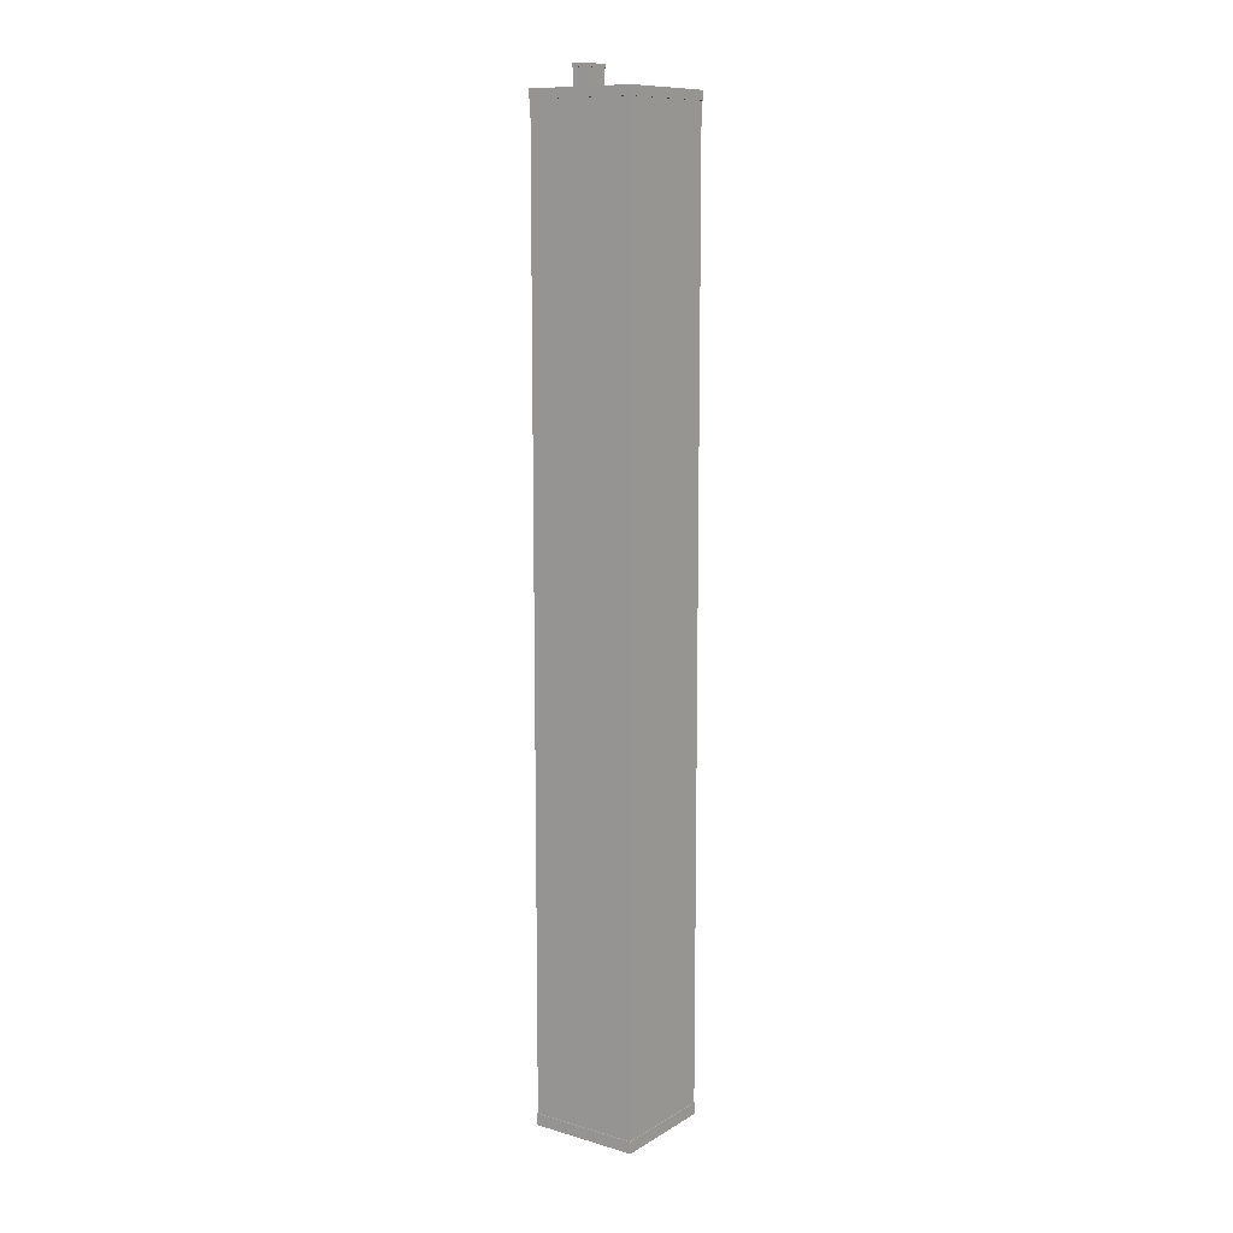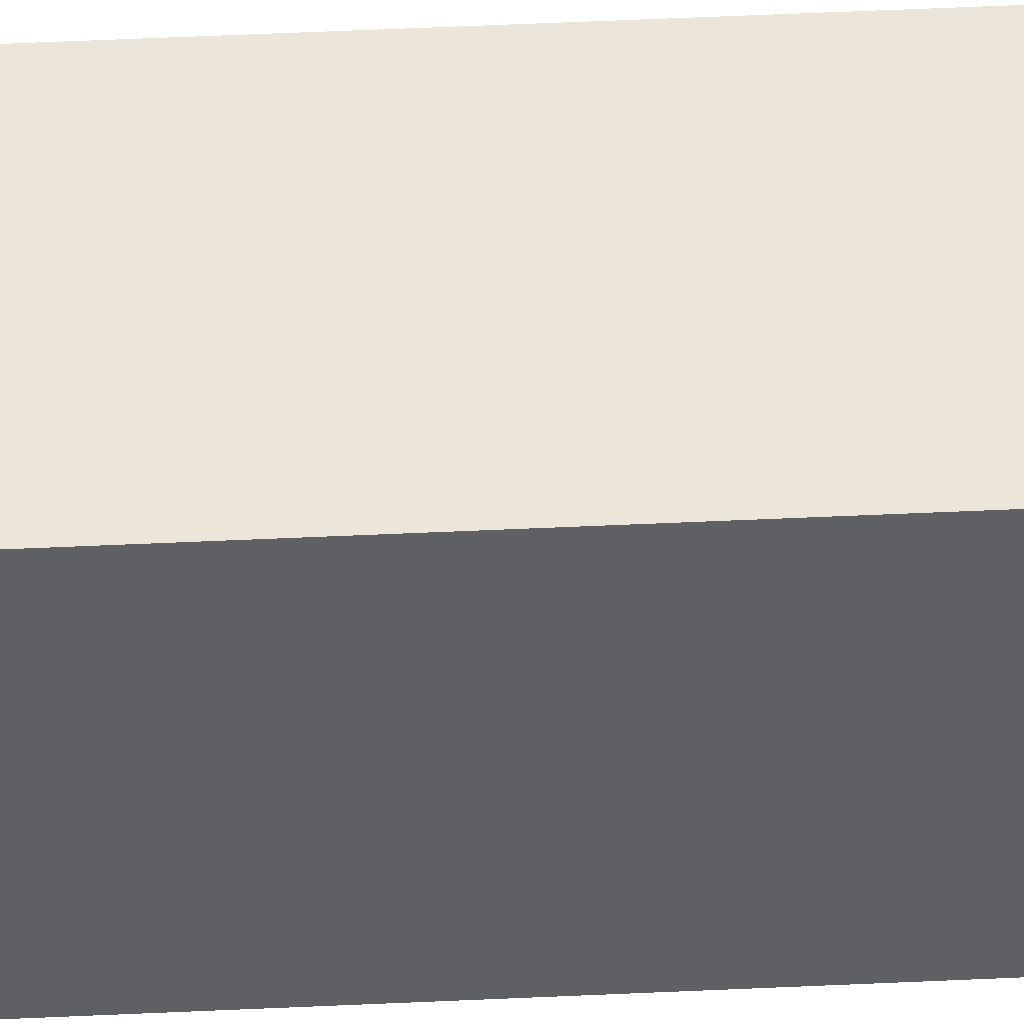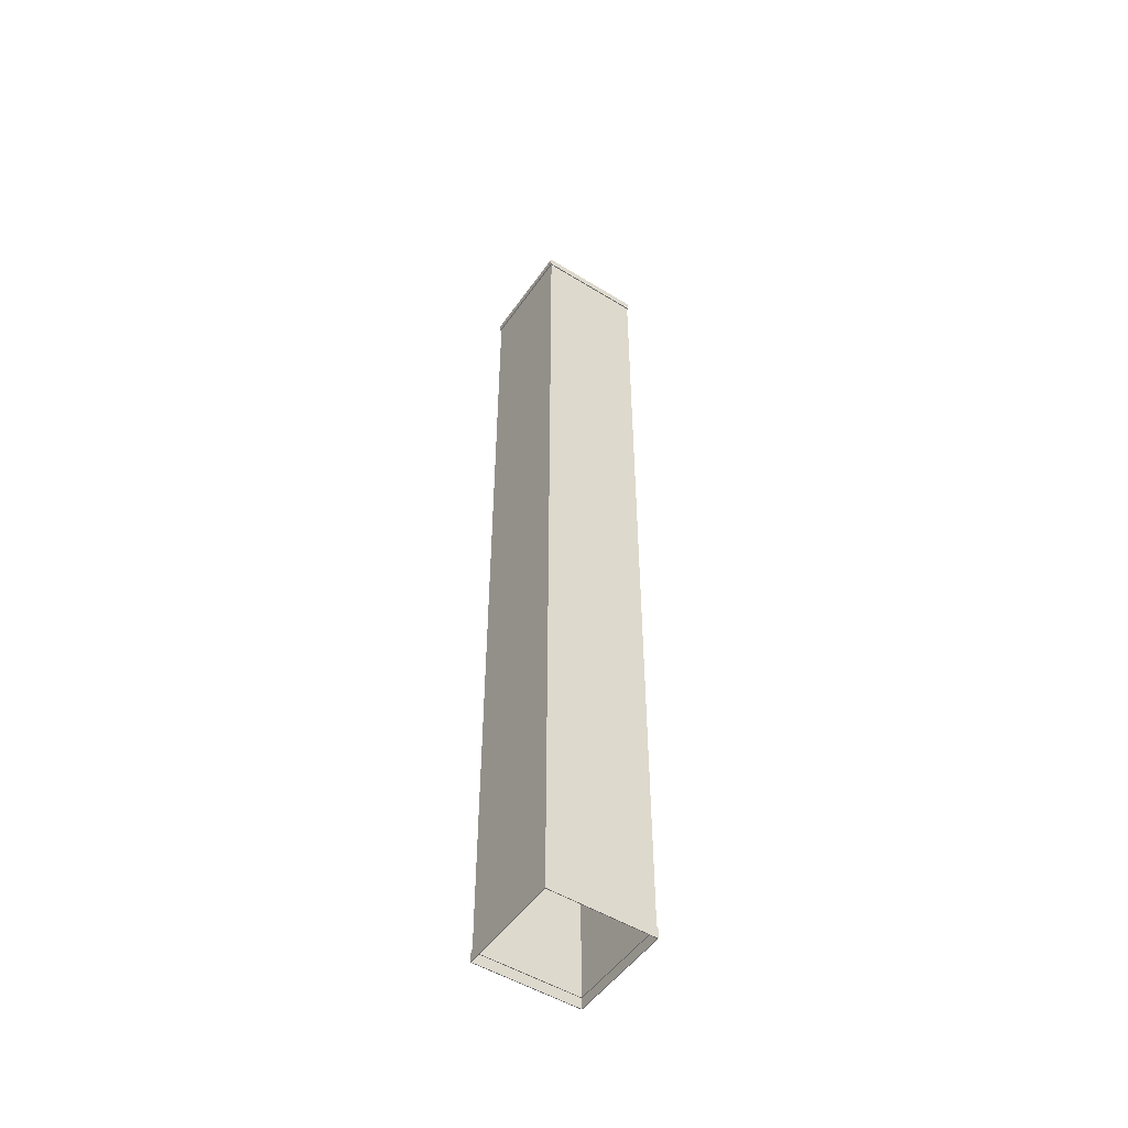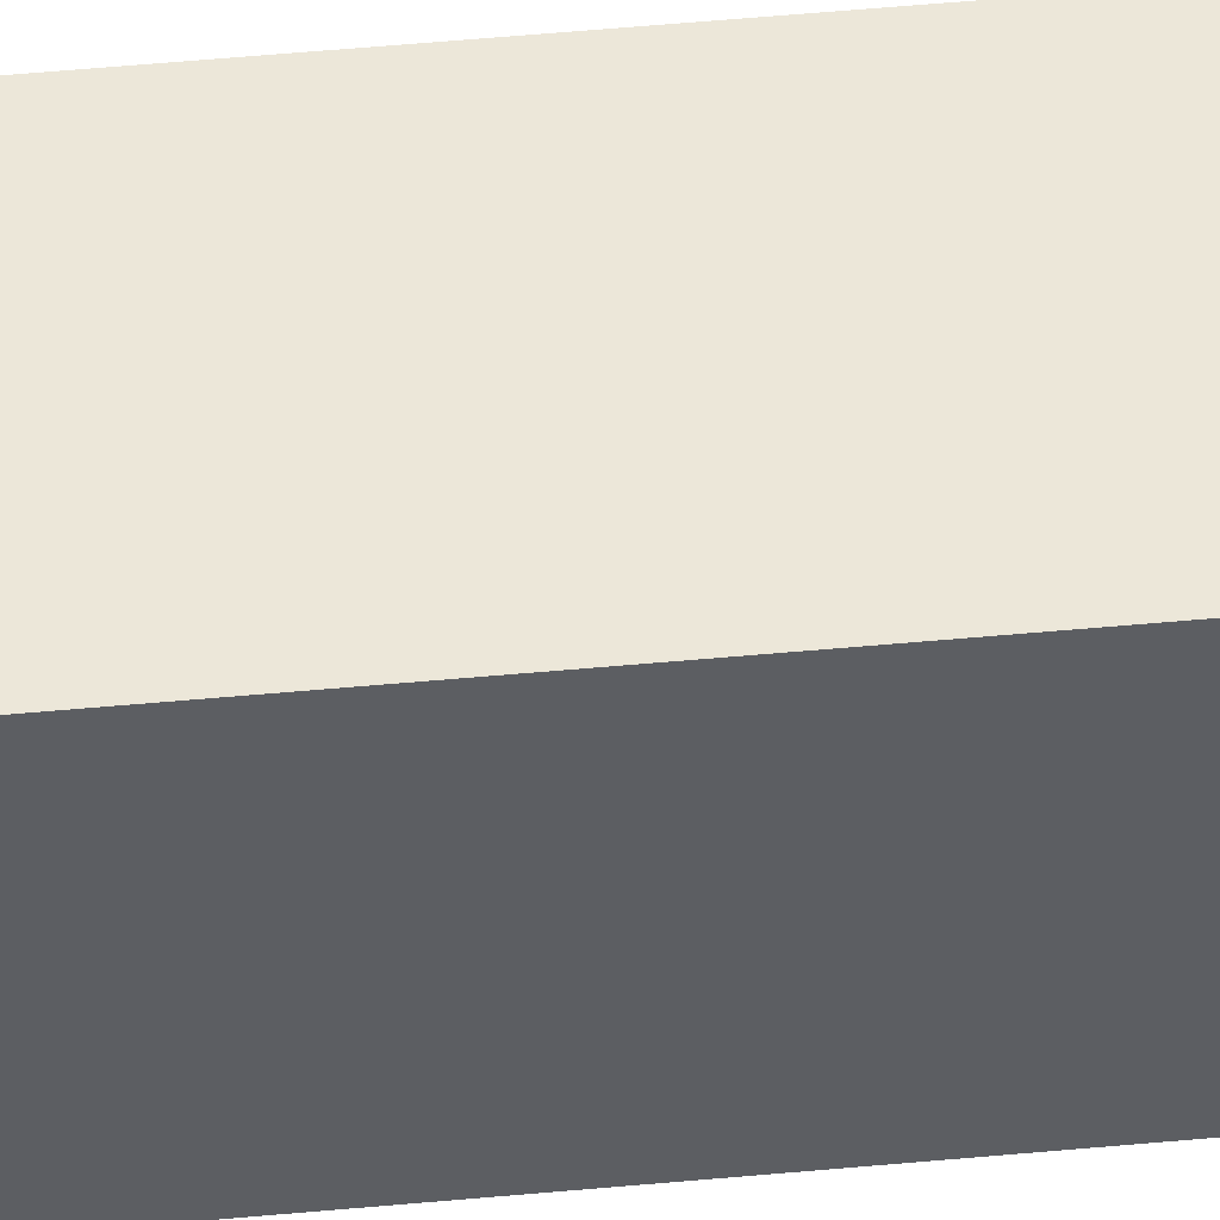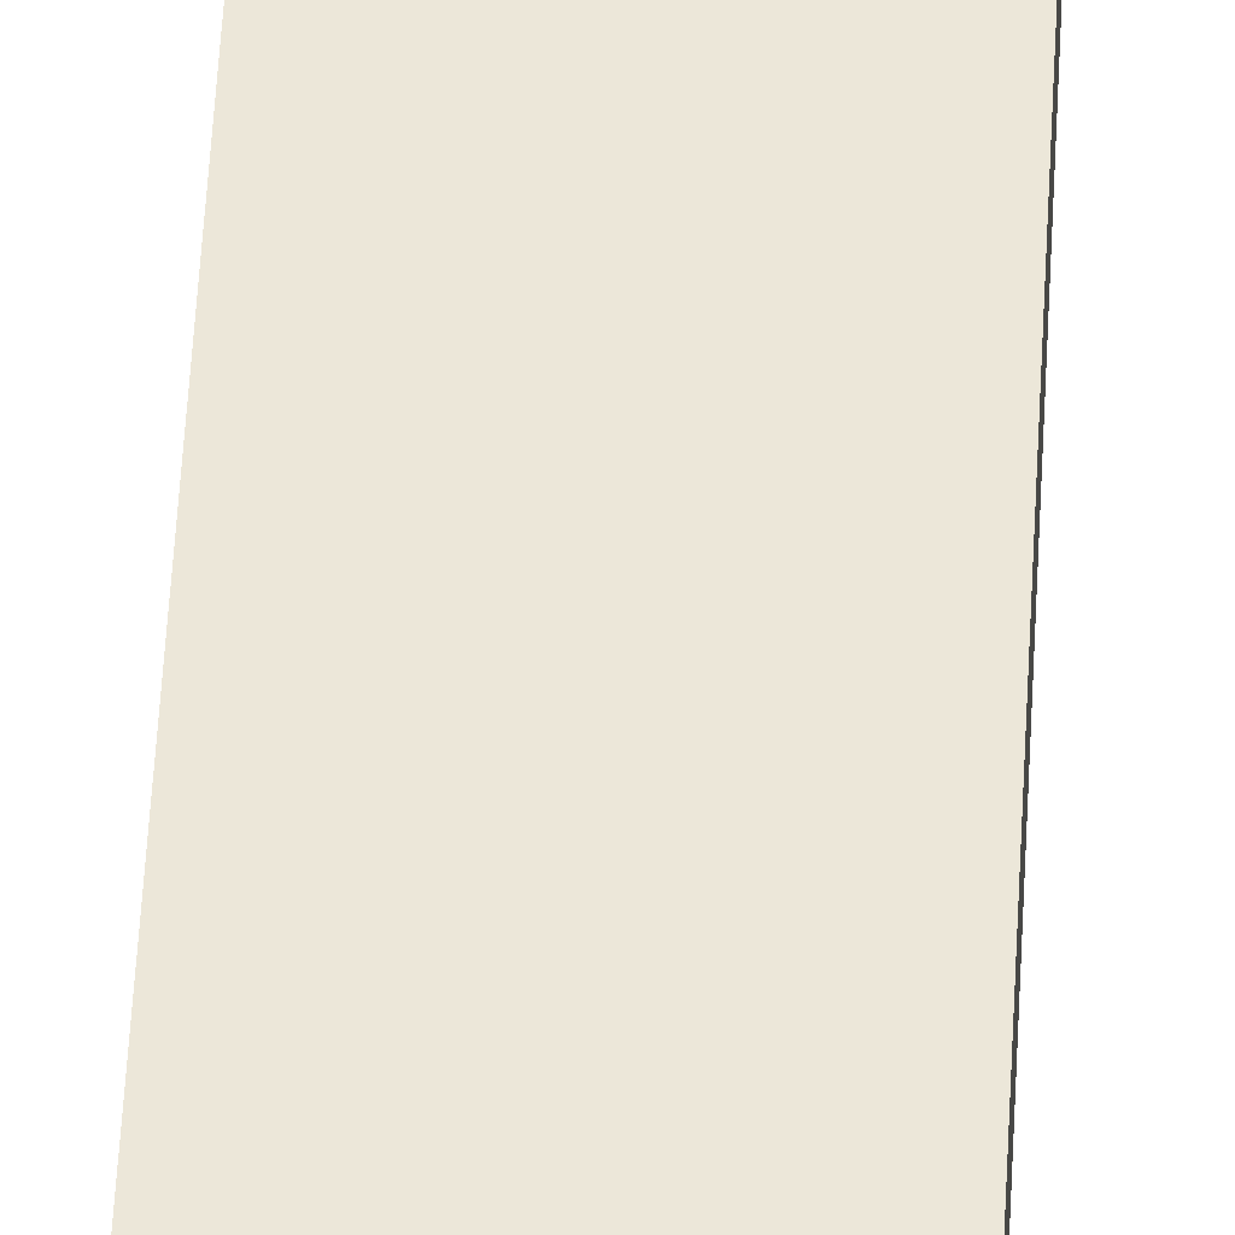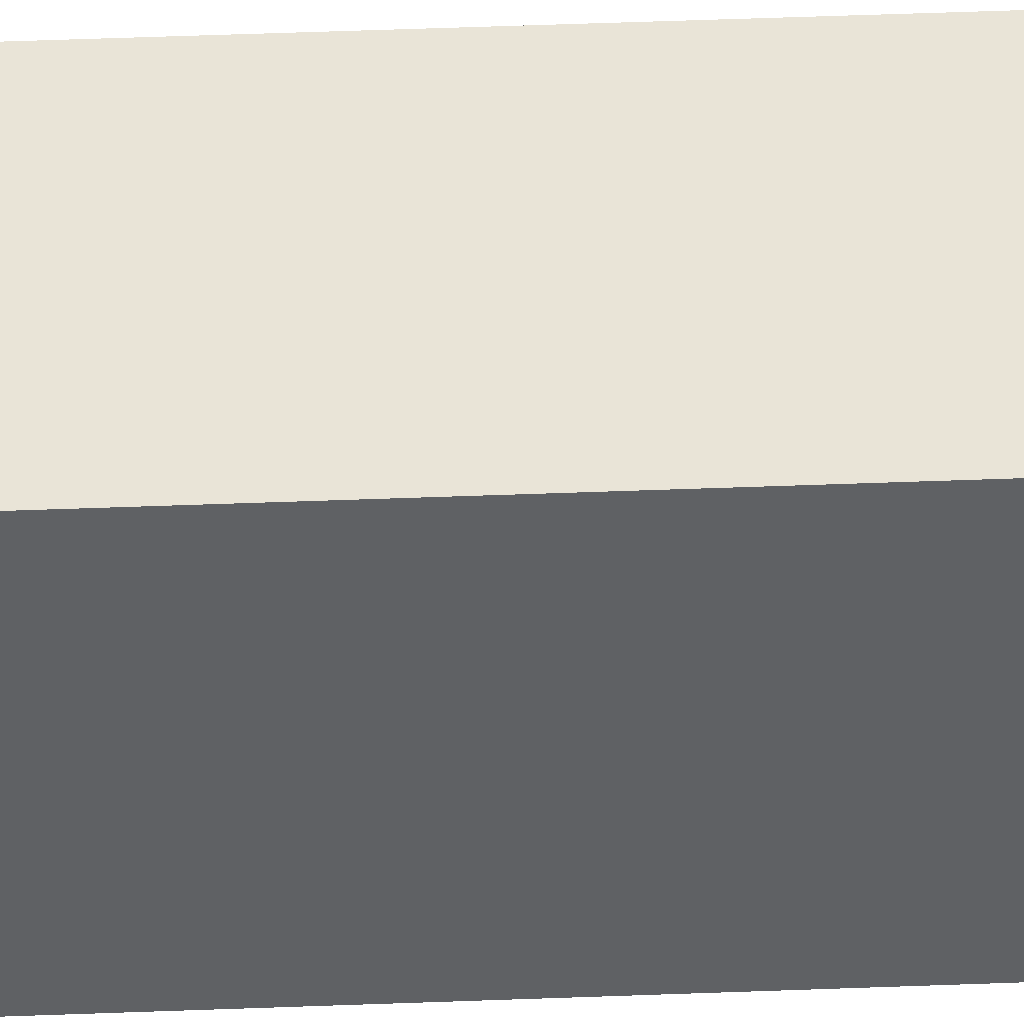
<metadata>
{"format":"obj","ext":"obj","renderer":"f3d","projection":"perspective","resolution":1024,"background":"white","views":[{"elev":11.0,"azim":-144.5,"up":"+Y"},{"elev":46.9,"azim":-93.1,"up":"+Z"},{"elev":-50.9,"azim":146.1,"up":"+Y"},{"elev":50.2,"azim":-95.9,"up":"+Z"},{"elev":50.0,"azim":2.9,"up":"+Z"},{"elev":43.0,"azim":87.3,"up":"+Z"}]}
</metadata>
<code>
g default
v -2.557 46.94 2.557
v 2.557 46.94 2.557
v -2.557 46.94 -2.557
v 2.557 46.94 -2.557
v -2.642 46.49 2.642
v 2.642 46.49 2.642
v 2.642 46.49 -2.642
v -2.642 46.49 -2.642
v -2.695 46.49 2.695
v 2.695 46.49 2.695
v 2.695 46.94 2.695
v -2.695 46.94 2.695
v -2.695 46.94 -2.695
v 2.695 46.94 -2.695
v 2.695 46.49 -2.695
v -2.695 46.49 -2.695
v -2.557 46.54 2.557
v 2.557 46.54 2.557
v 2.557 46.54 -2.557
v -2.557 46.54 -2.557
v 1.091 46.54 0.6324
v 1.858 46.54 0.6324
v 1.858 46.54 -0.6324
v 1.091 46.54 -0.6324
v 1.091 47.9 0.6324
v 1.858 47.9 0.6324
v 1.858 47.9 -0.6324
v 1.091 47.9 -0.6324
v 1.06 47.9 0.6628
v 1.889 47.9 0.6628
v 1.889 48.06 0.6628
v 1.06 48.06 0.6628
v 1.889 47.9 -0.6628
v 1.889 48.06 -0.6628
v 1.06 47.9 -0.6628
v 1.06 48.06 -0.6628
v -2.642 0.2194 2.642
v -2.642 0.2195 -2.642
v 2.642 0.2195 -2.642
v 2.642 0.2194 2.642
v -2.642 -0.3577 2.642
v -2.642 -0.3577 -2.642
v 2.642 -0.3577 -2.642
v 2.642 -0.3577 2.642
v -2.679 -0.3577 2.679
v -2.679 -0.3577 -2.679
v -2.679 0.2194 2.679
v -2.679 0.2195 -2.679
v 2.679 0.2195 -2.679
v 2.679 -0.3577 -2.679
v 2.679 -0.3577 2.679
v 2.679 0.2194 2.679
v 2.642 45.1 -2.642
v 2.642 45.1 2.642
v -2.642 45.1 2.642
v -2.642 45.1 -2.642
v -2.642 44.73 2.642
v 2.642 44.73 2.642
v 2.642 44.73 -2.642
v -2.642 44.73 -2.642
v -2.642 43.35 2.642
v 2.642 43.35 2.642
v 2.642 43.35 -2.642
v -2.642 43.35 -2.642
v -2.642 43.05 2.642
v 2.642 43.05 2.642
v 2.642 43.05 -2.642
v -2.642 43.05 -2.642
v -2.642 2.298 2.642
v 2.642 2.298 2.642
v 2.642 2.298 -2.642
v -2.642 2.298 -2.642
v 2.642 2.73 -2.642
v 2.642 2.73 2.642
v -2.642 2.73 2.642
v -2.642 2.73 -2.642
g Building3 PROPS
f 9 10 11 12
f 13 14 15 16
f 10 15 14 11
f 16 9 12 13
f 5 6 10 9
f 2 1 12 11
f 3 4 14 13
f 7 8 16 15
f 6 7 15 10
f 4 2 11 14
f 8 5 9 16
f 1 3 13 12
f 1 2 18 17
f 2 4 19 18
f 4 3 20 19
f 3 1 17 20
f 17 18 22 21
f 18 19 23 22
f 19 20 24 23
f 20 17 21 24
f 21 22 26 25
f 22 23 27 26
f 23 24 28 27
f 24 21 25 28
f 29 30 31 32
f 30 33 34 31
f 33 35 36 34
f 35 29 32 36
f 25 26 30 29
f 26 27 33 30
f 32 31 34 36
f 27 28 35 33
f 28 25 29 35
f 60 57 55 56
f 56 53 59 60
f 58 59 53 54
f 57 58 54 55
f 46 45 47 48
f 48 49 50 46
f 51 50 49 52
f 45 51 52 47
f 42 41 45 46
f 37 38 48 47
f 38 39 49 48
f 43 42 46 50
f 44 43 50 51
f 39 40 52 49
f 41 44 51 45
f 40 37 47 52
f 54 53 7 6
f 55 54 6 5
f 56 55 5 8
f 8 7 53 56
f 61 62 58 57
f 62 63 59 58
f 60 59 63 64
f 64 61 57 60
f 65 66 62 61
f 66 67 63 62
f 64 63 67 68
f 68 65 61 64
f 69 70 74 75
f 70 71 73 74
f 76 73 71 72
f 72 69 75 76
f 37 40 70 69
f 40 39 71 70
f 72 71 39 38
f 38 37 69 72
f 74 73 67 66
f 75 74 66 65
f 76 75 65 68
f 68 67 73 76

</code>
